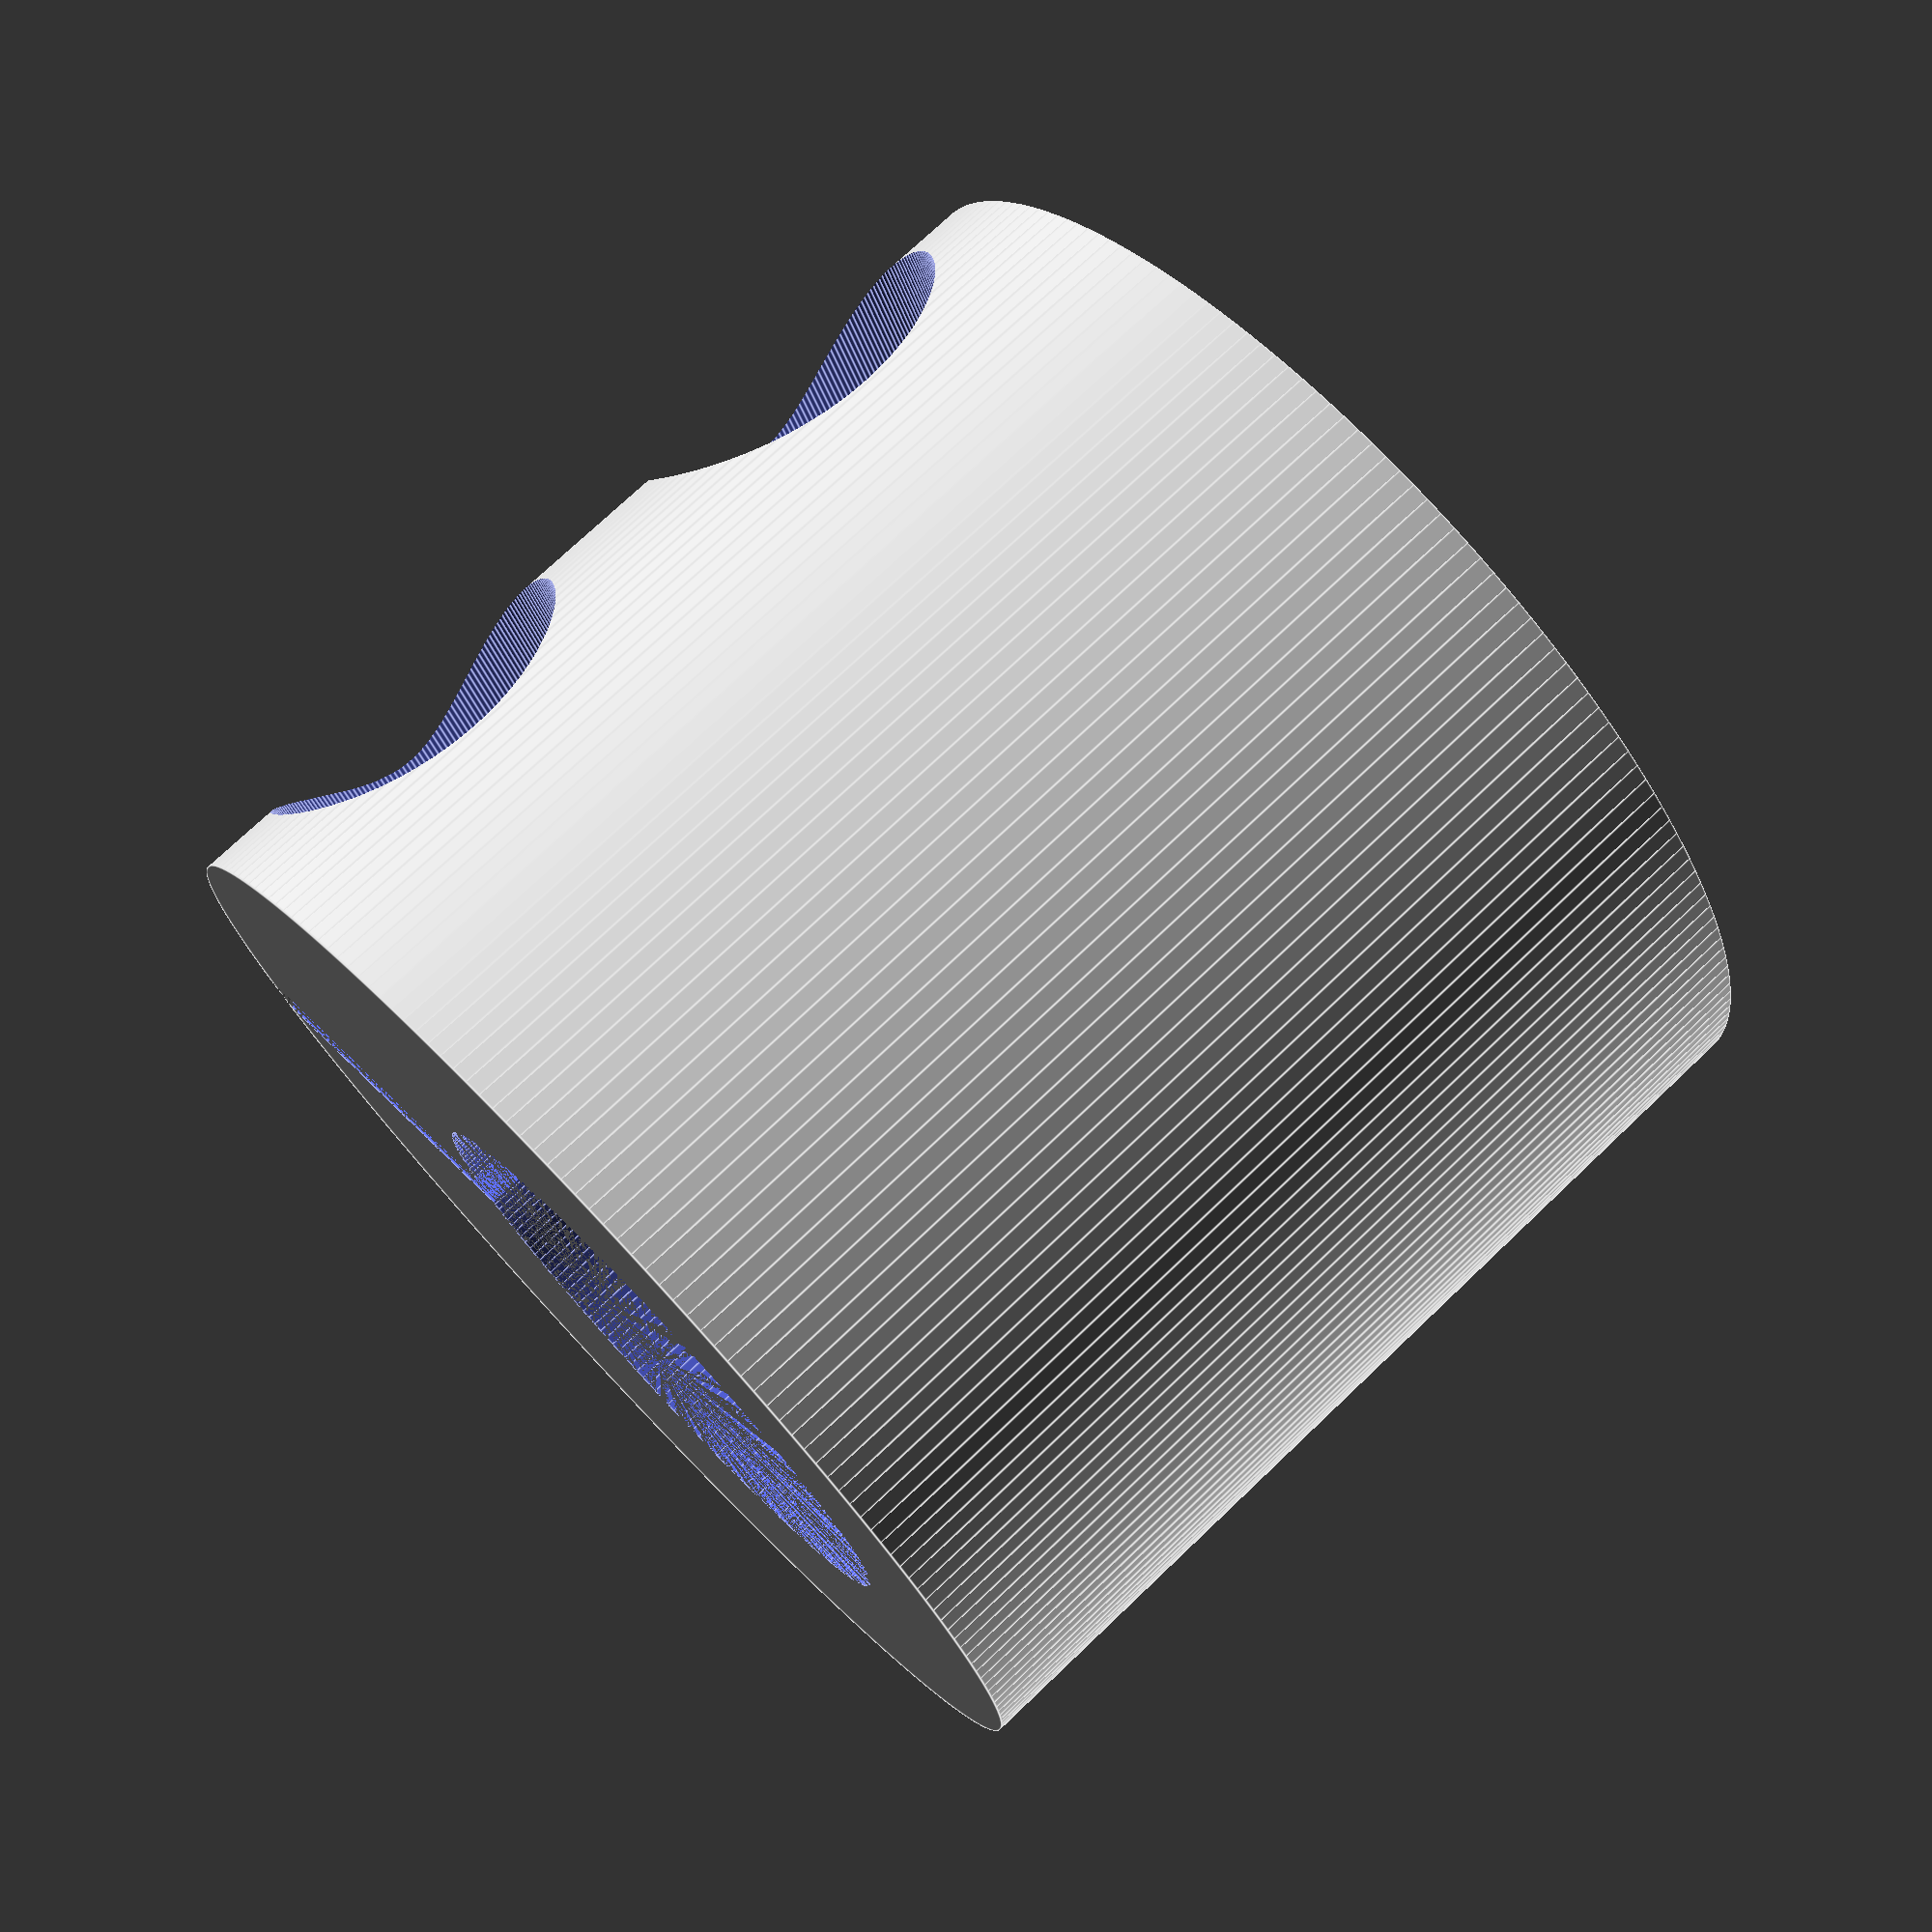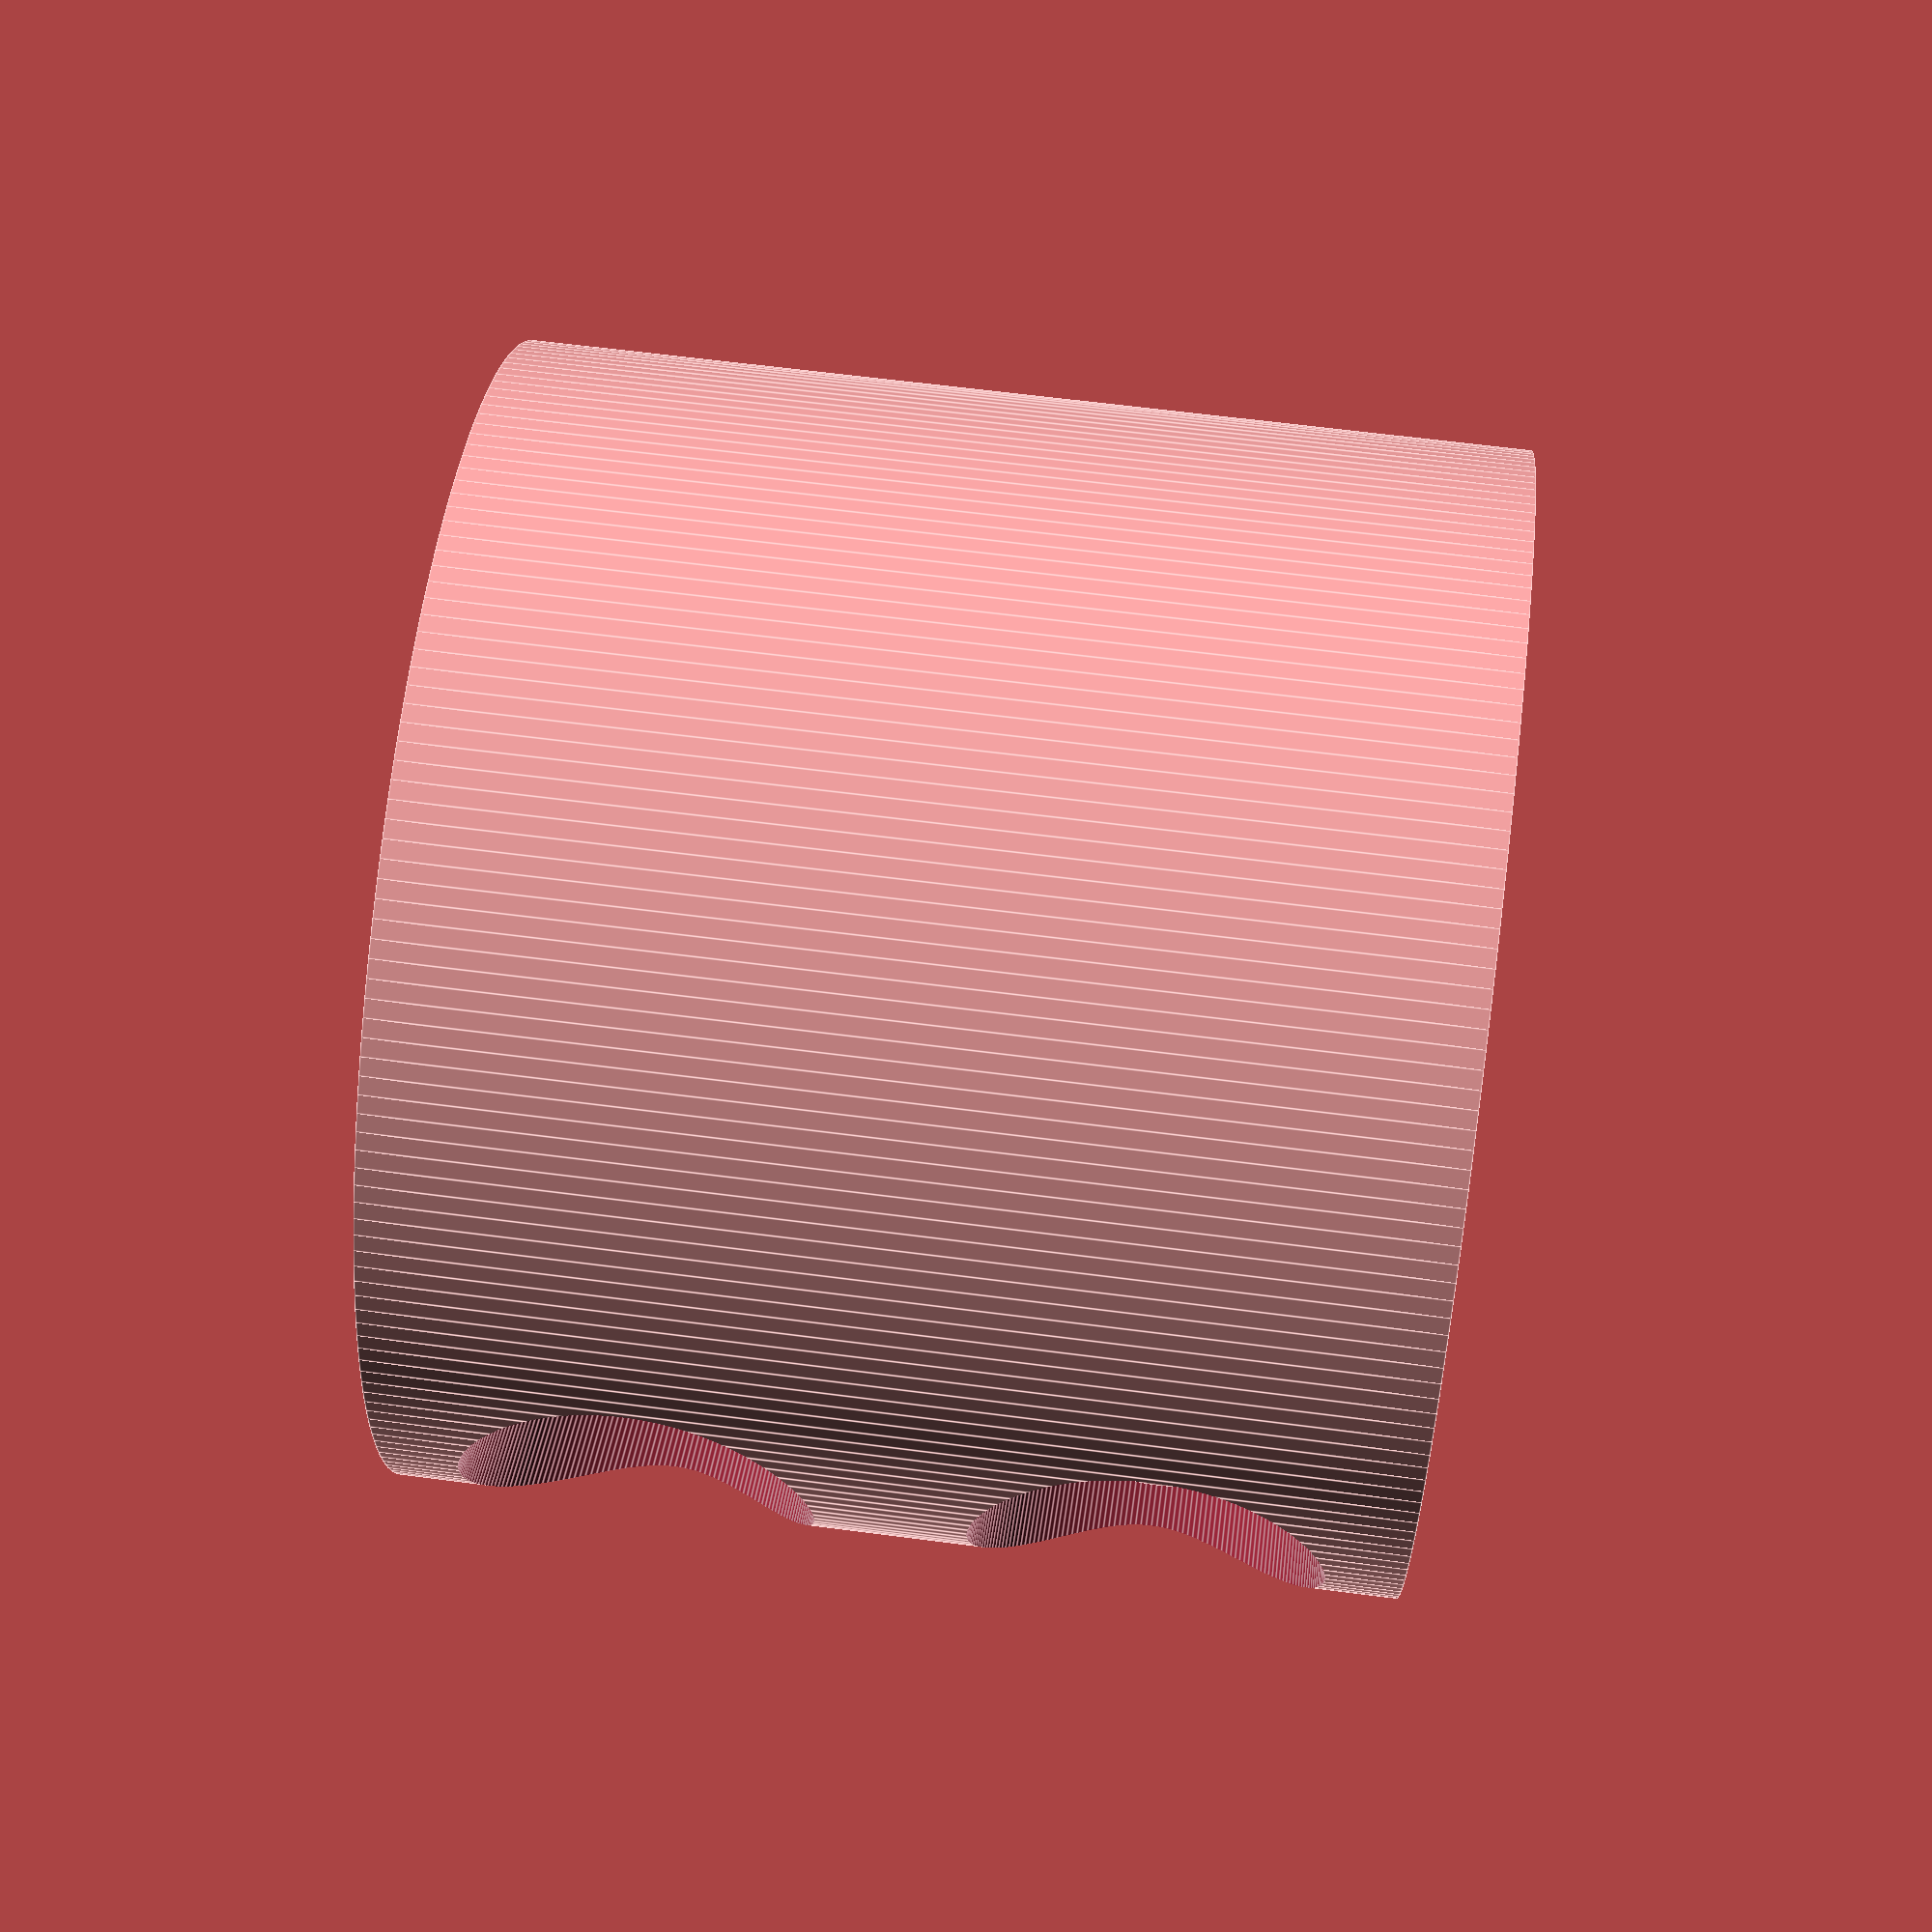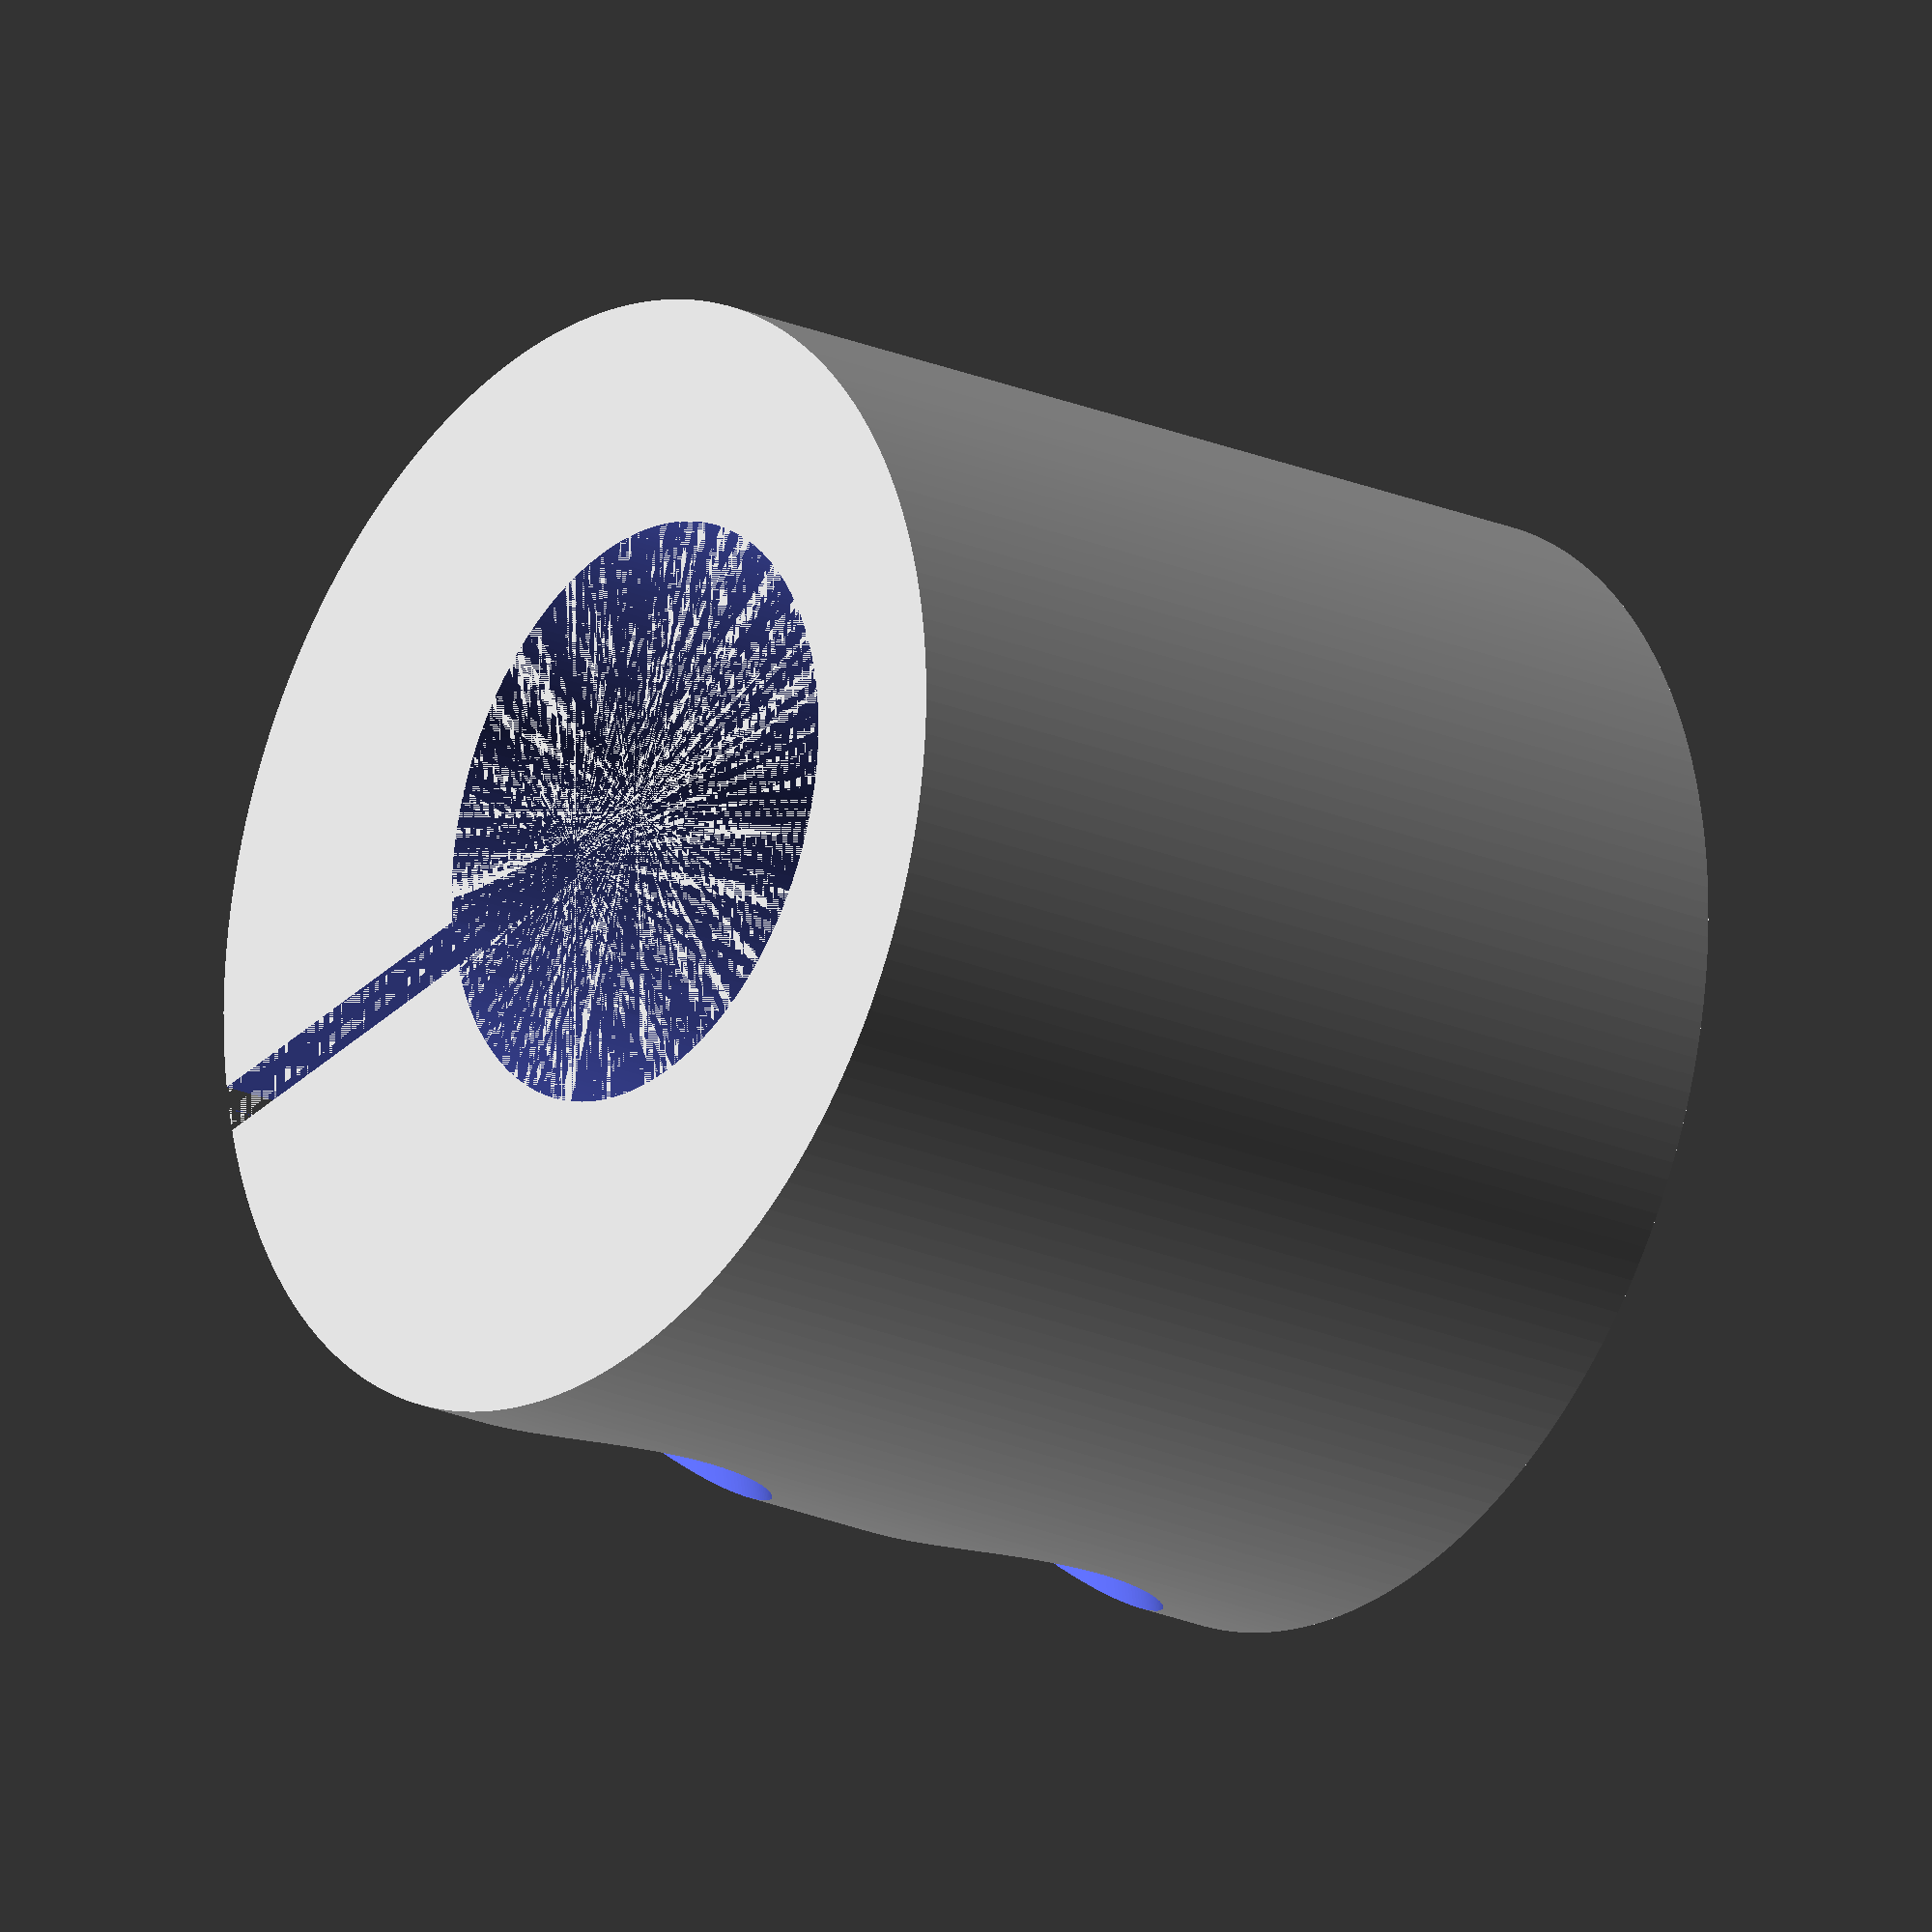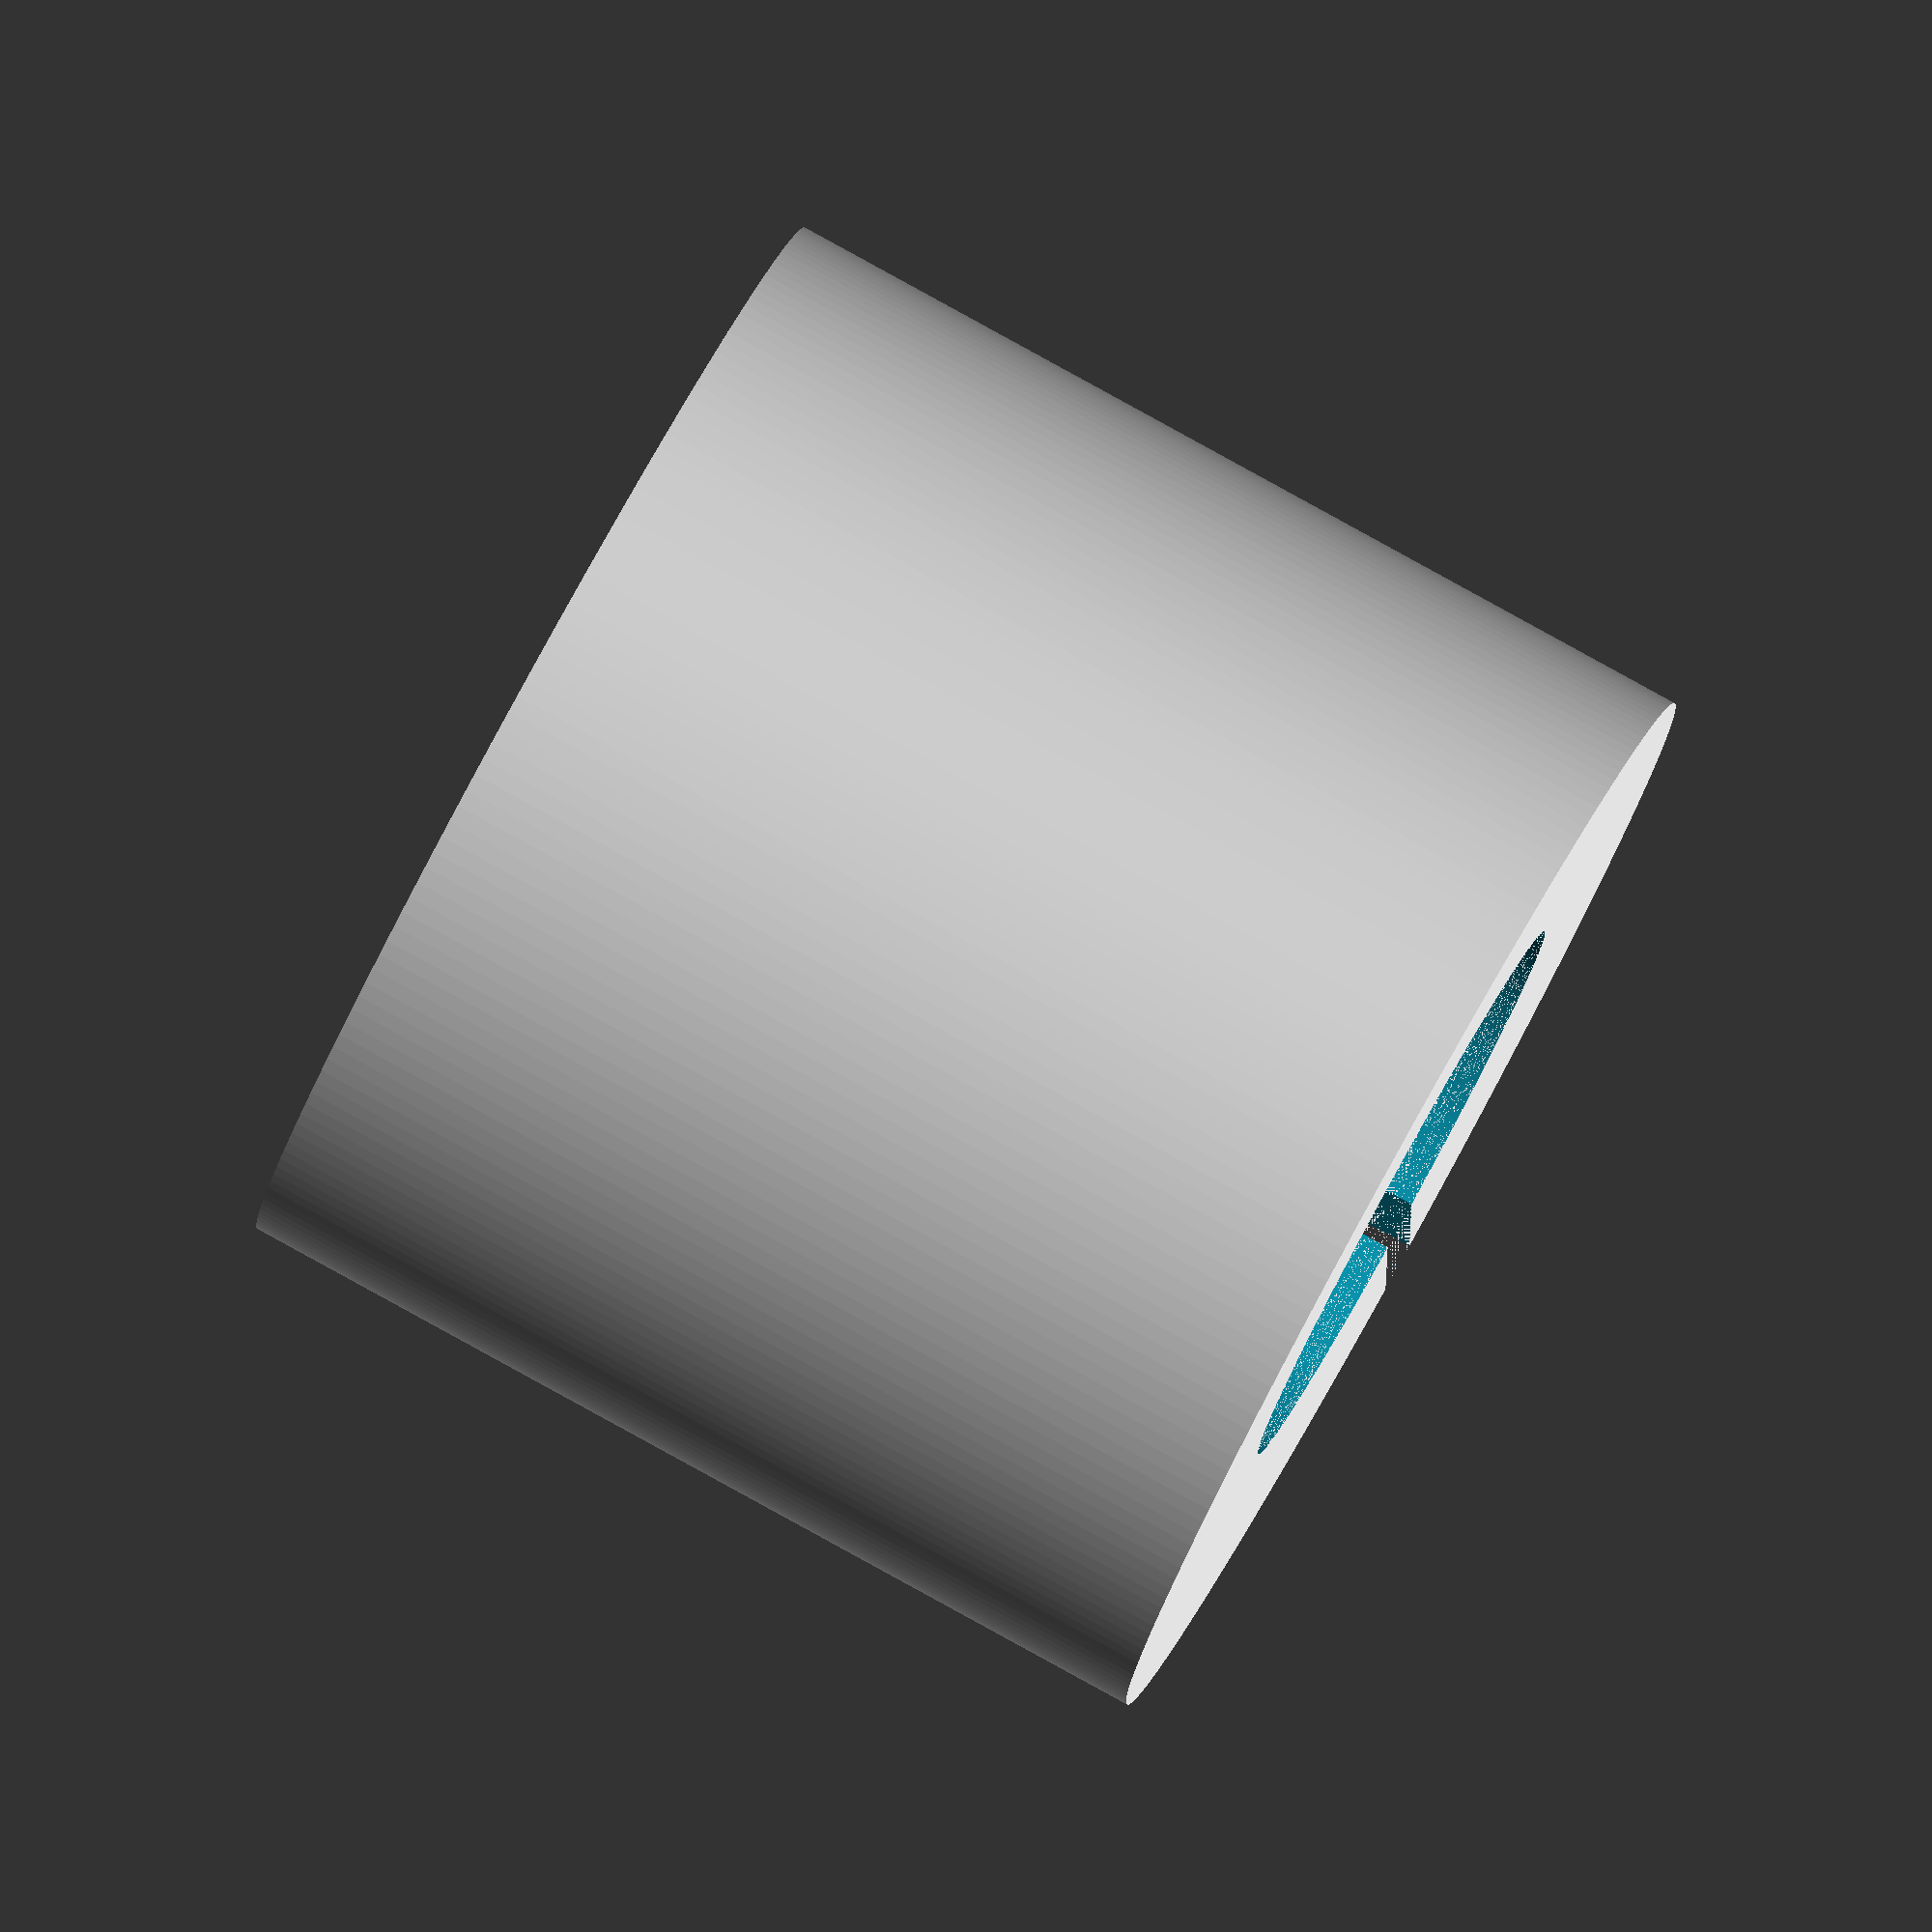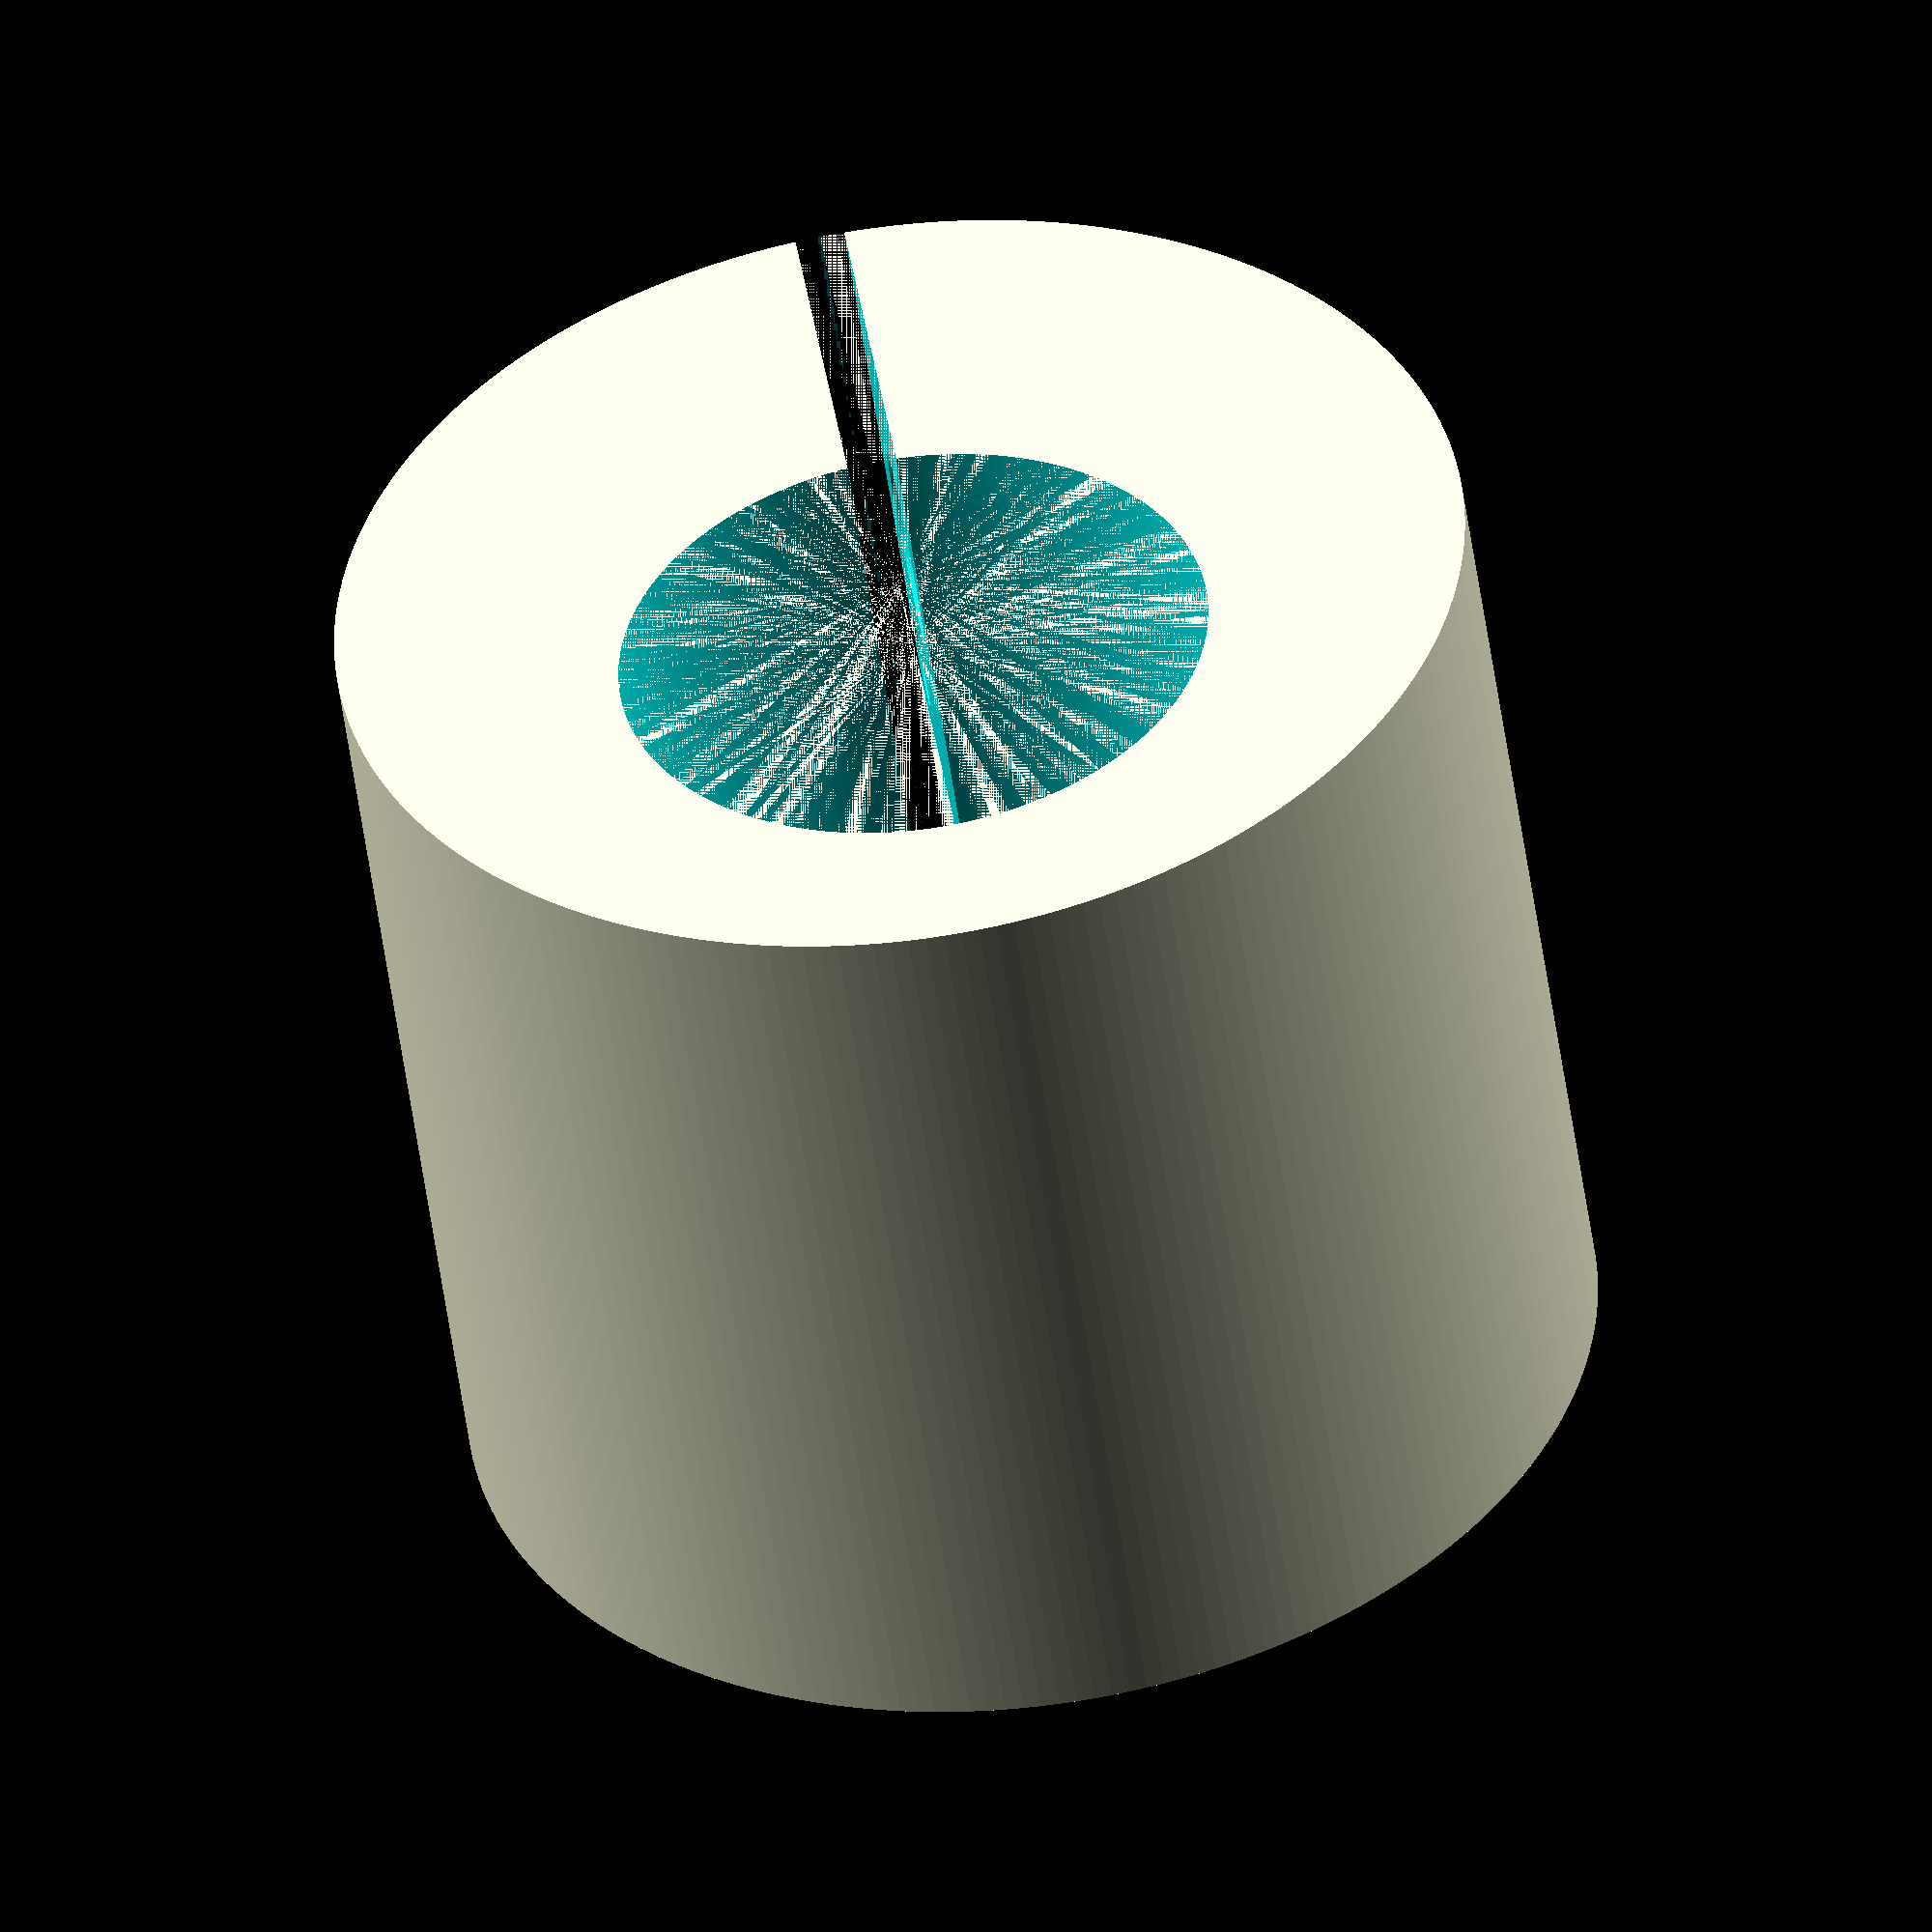
<openscad>
inner_diameter = 12;
outer_diameter = 23;

inner_offset = 2;

height = 20;

knotch_width = 1;

screw_diameter = 4;
screw_head_diameter = 7;
screw_offset = 7.5;

use_strait_hole = false;
use_loop = true;

through_hole_diameter = 2;
through_hole_inset = -1.5;
loop_diameter = 8;

$fn = 200;

difference()
{
	cylinder(h = height, d = outer_diameter);
	union()
	{
		translate([ inner_offset, 0, 0 ])
		cylinder(h = height, d = inner_diameter);
		translate([ 0, knotch_width / -2, 0 ])
		mirror([ 1, 0, 0 ]) cube([ outer_diameter / 2, knotch_width, height ]);
		screw_holes();
		through_hole();
	}
}

module screw_hole()
{
	rotate([ 90, 0, 0 ])
	union()
	{
		cylinder(h = outer_diameter, d = screw_diameter, center = true);
		difference()
		{
			cylinder(h = outer_diameter, d = screw_head_diameter, center = true);
			cylinder(h = knotch_width * 4, d = screw_head_diameter, center = true);
		}
	}
}

module screw_holes()
{
	x = -(inner_offset + inner_diameter / 4);
	union()
	{
		translate([ -(screw_offset), 0, height * .25 ])
		screw_hole();
		translate([ -(screw_offset), 0, height * .75 ])
		screw_hole();
	}
}

module through_hole()
{
	if (use_strait_hole)
	{
		translate([ (outer_diameter / -2) + through_hole_inset, 0, height * .5 ])
		rotate([ 90, 0, 0 ])
		cylinder(h = outer_diameter, d = screw_diameter, center = true);
	}
	if (use_loop)
	{
		translate([ ((outer_diameter / -2) + through_hole_inset) - (loop_diameter / 2), 0, height * .5 ])
		rotate_extrude(angle = 360)
		{
			translate([ loop_diameter - through_hole_diameter / 2, 0 ])
			circle(d = through_hole_diameter);
		}
	}
}

</openscad>
<views>
elev=285.5 azim=336.0 roll=46.4 proj=p view=edges
elev=296.8 azim=239.2 roll=97.5 proj=p view=edges
elev=201.2 azim=10.1 roll=308.0 proj=o view=wireframe
elev=275.8 azim=270.7 roll=298.8 proj=o view=solid
elev=51.1 azim=81.9 roll=7.7 proj=o view=wireframe
</views>
